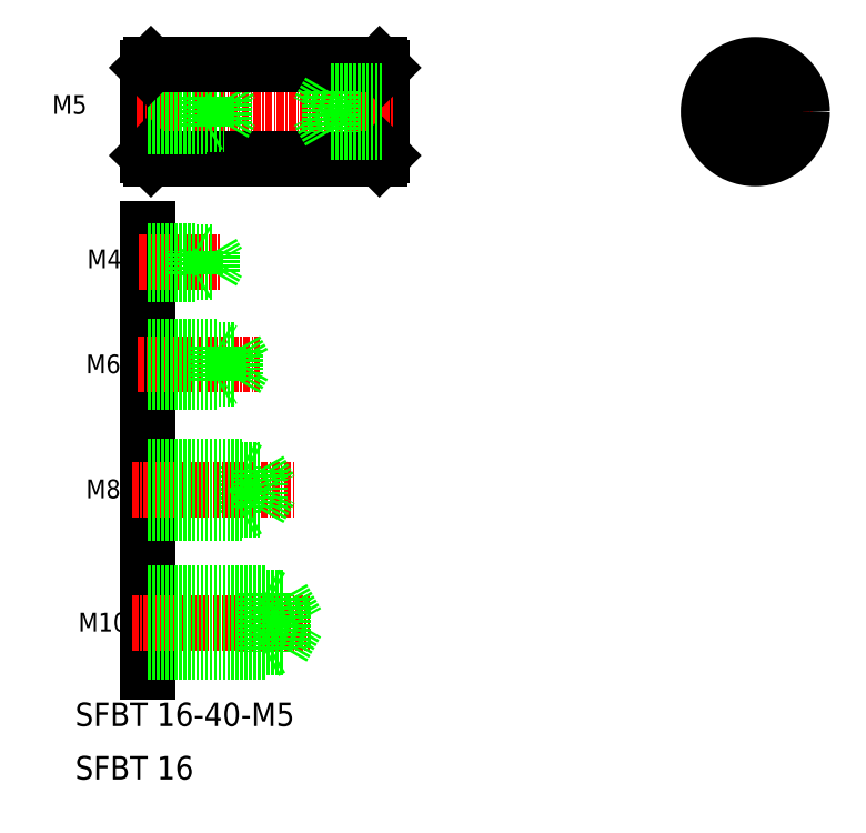
<metadata>
{"format":"dxf","ext":"dxf","renderer":"ezdxf+matplotlib","layout":"modelspace","background":"white","min_lineweight":24,"dpi":150}
</metadata>
<code>
0
SECTION
2
ENTITIES
0
LINE
8
0
10
82.43
20
191.8
30
0
11
82.43
21
175.8
31
0
0
LINE
8
0
10
121.4
20
191.8
30
0
11
121.4
21
175.8
31
0
0
LINE
8
0
10
81.93
20
191.3
30
0
11
81.93
21
176.3
31
0
0
LINE
8
0
10
121.9
20
191.3
30
0
11
121.9
21
176.3
31
0
0
LINE
8
0
10
81.93
20
163.9
30
0
11
81.93
21
88.29
31
0
0
LINE
8
0
10
97.93
20
123.4
30
0
11
97.93
21
115.4
31
0
0
LINE
8
0
10
97.93
20
123.4
30
0
11
99.02
21
122.7
31
0
0
TEXT
8
0
10
69.5
20
69.87
30
0
40
4
1
SFBT 16
0
TEXT
8
0
10
69.5
20
78.98
30
0
40
4
1
SFBT 16-40-M5
0
LINE
8
CENTER
10
79.14
20
96.61
30
0
11
109.6
21
96.61
31
0
0
LINE
8
CENTER
10
79.14
20
119.4
30
0
11
107
21
119.4
31
0
0
TEXT
8
0
10
70.04
20
95.11
30
0
40
3.2
1
M10
0
TEXT
8
0
10
71.35
20
117.9
30
0
40
3.2
1
M8
0
LINE
8
0
10
81.93
20
92.36
30
0
11
104.9
21
92.36
31
0
0
LINE
8
0
10
81.93
20
100.9
30
0
11
104.9
21
100.9
31
0
0
LINE
8
0
10
81.93
20
101.6
30
0
11
101.9
21
101.6
31
0
0
LINE
8
0
10
81.93
20
91.61
30
0
11
101.9
21
91.61
31
0
0
LINE
8
0
10
101.9
20
101.6
30
0
11
101.9
21
91.61
31
0
0
LINE
8
0
10
101.9
20
91.61
30
0
11
103.2
21
92.36
31
0
0
LINE
8
0
10
101.9
20
101.6
30
0
11
103.2
21
100.9
31
0
0
LINE
8
0
10
81.93
20
115.4
30
0
11
97.93
21
115.4
31
0
0
LINE
8
0
10
81.93
20
116
30
0
11
100.9
21
116
31
0
0
LINE
8
0
10
81.93
20
122.7
30
0
11
100.9
21
122.7
31
0
0
LINE
8
0
10
97.93
20
115.4
30
0
11
99.02
21
116
31
0
0
LINE
8
0
10
100.9
20
122.7
30
0
11
100.9
21
116
31
0
0
LINE
8
0
10
100.9
20
116
30
0
11
102.9
21
119.4
31
0
0
LINE
8
0
10
100.9
20
122.7
30
0
11
102.9
21
119.4
31
0
0
LINE
8
0
10
104.9
20
100.9
30
0
11
107.4
21
96.61
31
0
0
LINE
8
0
10
104.9
20
100.9
30
0
11
104.9
21
92.36
31
0
0
LINE
8
0
10
104.9
20
92.36
30
0
11
107.4
21
96.61
31
0
0
LINE
8
CENTER
10
79.93
20
183.8
30
0
11
123.9
21
183.8
31
0
0
LINE
8
CENTER
10
80.38
20
158.1
30
0
11
94.33
21
158.1
31
0
0
LINE
8
CENTER
10
80.15
20
140.7
30
0
11
101.1
21
140.7
31
0
0
TEXT
8
0
10
71.35
20
139.2
30
0
40
3.2
1
M6
0
TEXT
8
0
10
71.54
20
157.1
30
0
40
3.2
1
M4
0
TEXT
8
0
10
65.59
20
183.5
30
0
40
3.2
1
M5
0
LINE
8
0
10
93.93
20
143.7
30
0
11
93.93
21
137.7
31
0
0
LINE
8
0
10
96.93
20
143.2
30
0
11
96.93
21
138.2
31
0
0
LINE
8
0
10
96.93
20
138.2
30
0
11
98.38
21
140.7
31
0
0
LINE
8
0
10
81.93
20
137.7
30
0
11
93.93
21
137.7
31
0
0
LINE
8
0
10
81.93
20
123.4
30
0
11
97.93
21
123.4
31
0
0
LINE
8
0
10
81.93
20
138.2
30
0
11
96.93
21
138.2
31
0
0
LINE
8
0
10
93.93
20
137.7
30
0
11
94.8
21
138.2
31
0
0
LINE
8
0
10
81.93
20
143.7
30
0
11
93.93
21
143.7
31
0
0
LINE
8
0
10
81.93
20
143.2
30
0
11
96.93
21
143.2
31
0
0
LINE
8
0
10
93.93
20
143.7
30
0
11
94.8
21
143.2
31
0
0
LINE
8
0
10
96.93
20
143.2
30
0
11
98.38
21
140.7
31
0
0
LINE
8
0
10
82.43
20
175.8
30
0
11
121.4
21
175.8
31
0
0
LINE
8
0
10
81.93
20
159.8
30
0
11
92.93
21
159.8
31
0
0
LINE
8
0
10
81.93
20
156.5
30
0
11
92.93
21
156.5
31
0
0
LINE
8
0
10
81.93
20
156.1
30
0
11
89.93
21
156.1
31
0
0
LINE
8
0
10
81.93
20
160.1
30
0
11
89.93
21
160.1
31
0
0
LINE
8
0
10
89.93
20
156.1
30
0
11
89.93
21
160.1
31
0
0
LINE
8
0
10
89.93
20
160.1
30
0
11
90.54
21
159.8
31
0
0
LINE
8
0
10
89.93
20
156.1
30
0
11
90.54
21
156.5
31
0
0
LINE
8
0
10
92.93
20
159.8
30
0
11
93.89
21
158.1
31
0
0
LINE
8
0
10
92.93
20
156.5
30
0
11
93.89
21
158.1
31
0
0
LINE
8
0
10
92.93
20
156.5
30
0
11
92.93
21
159.8
31
0
0
LINE
8
0
10
81.93
20
185.9
30
0
11
94.93
21
185.9
31
0
0
LINE
8
0
10
81.93
20
181.7
30
0
11
94.93
21
181.7
31
0
0
LINE
8
0
10
81.93
20
176.3
30
0
11
82.43
21
175.8
31
0
0
LINE
8
0
10
81.93
20
186.3
30
0
11
91.93
21
186.3
31
0
0
LINE
8
0
10
81.93
20
181.3
30
0
11
91.93
21
181.3
31
0
0
LINE
8
0
10
91.93
20
186.3
30
0
11
91.93
21
181.3
31
0
0
LINE
8
0
10
91.93
20
181.3
30
0
11
92.54
21
181.7
31
0
0
LINE
8
0
10
91.93
20
186.3
30
0
11
92.54
21
186
31
0
0
LINE
8
0
10
94.93
20
185.9
30
0
11
96.15
21
183.8
31
0
0
LINE
8
0
10
94.93
20
185.9
30
0
11
94.93
21
181.7
31
0
0
LINE
8
0
10
94.93
20
181.7
30
0
11
96.15
21
183.8
31
0
0
LINE
8
0
10
121.4
20
175.8
30
0
11
121.9
21
176.3
31
0
0
LINE
8
0
10
122.4
20
183.8
30
0
11
122.4
21
183.8
31
0
0
LINE
8
0
10
122.4
20
187.6
30
0
11
122.4
21
187.6
31
0
0
LINE
8
0
10
82.43
20
191.8
30
0
11
121.4
21
191.8
31
0
0
LINE
8
0
10
82.43
20
191.8
30
0
11
81.93
21
191.3
31
0
0
LINE
8
0
10
121.4
20
191.8
30
0
11
121.9
21
191.3
31
0
0
LINE
8
CENTER
10
185.6
20
193.8
30
0
11
185.6
21
173.8
31
0
0
CIRCLE
8
0
10
185.6
20
183.8
30
0
40
8
0
LINE
8
CENTER
10
175.6
20
183.8
30
0
11
195.6
21
183.8
31
0
0
LINE
8
0
10
121.9
20
187.6
30
0
11
121.9
21
187.6
31
0
0
LINE
8
0
10
112.9
20
187.3
30
0
11
112.9
21
180.4
31
0
0
LINE
8
0
10
121.9
20
182.1
30
0
11
112.9
21
182.1
31
0
0
LINE
8
0
10
121.9
20
185.6
30
0
11
112.9
21
185.6
31
0
0
LINE
8
0
10
121.9
20
180.4
30
0
11
112.9
21
180.4
31
0
0
LINE
8
0
10
121.9
20
187.3
30
0
11
112.9
21
187.3
31
0
0
LINE
8
0
10
112.9
20
187.3
30
0
11
110.9
21
183.8
31
0
0
LINE
8
0
10
112.9
20
180.4
30
0
11
110.9
21
183.8
31
0
0
LINE
8
0
10
121.9
20
187.4
30
0
11
121.9
21
187.4
31
0
0
POLYLINE
8
0
66
     1
10
0
20
0
30
0
70
     1
0
VERTEX
8
0
10
188.6
20
185.6
30
0
0
VERTEX
8
0
10
185.6
20
187.3
30
0
0
VERTEX
8
0
10
182.6
20
185.6
30
0
0
VERTEX
8
0
10
182.6
20
182.1
30
0
0
VERTEX
8
0
10
185.6
20
180.4
30
0
0
VERTEX
8
0
10
188.6
20
182.1
30
0
0
SEQEND
8
0
0
CIRCLE
8
0
10
185.6
20
183.8
30
0
40
7.5
0
ENDSEC
0
EOF

</code>
